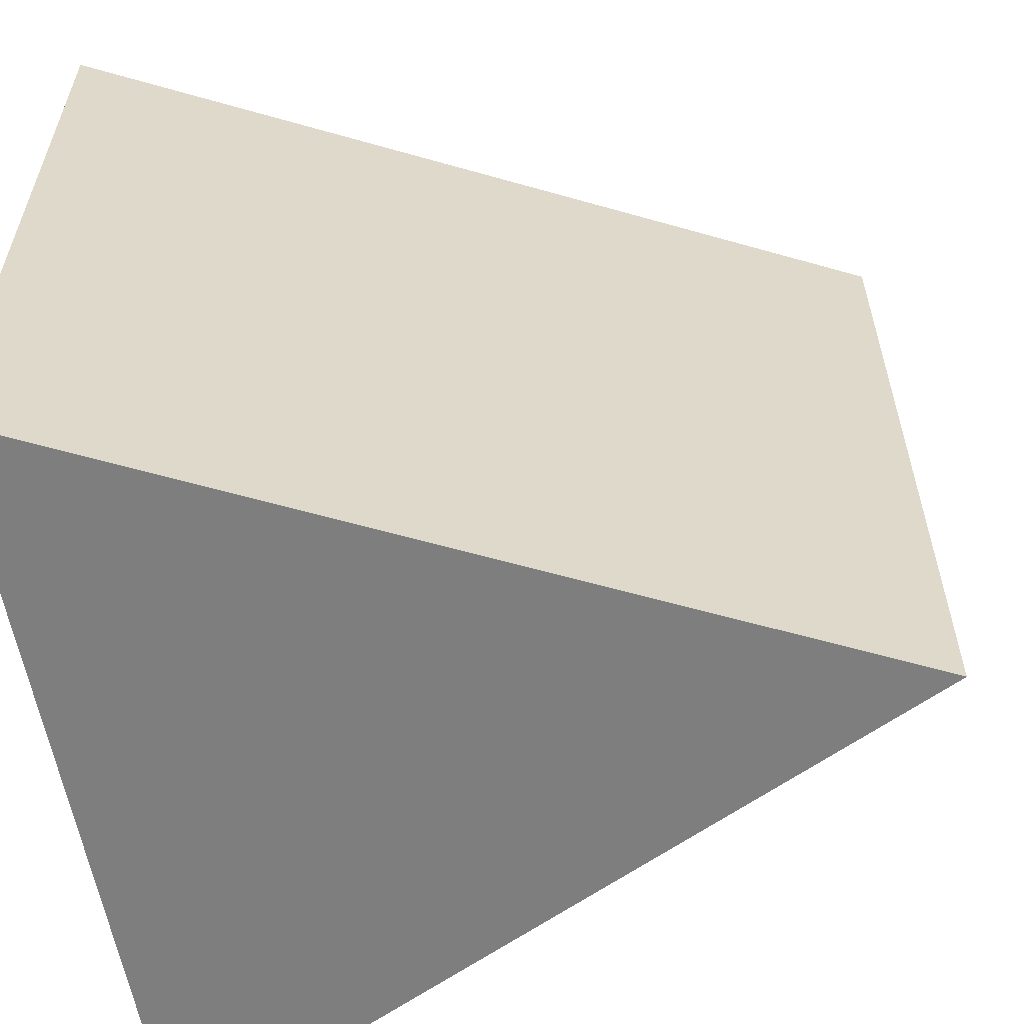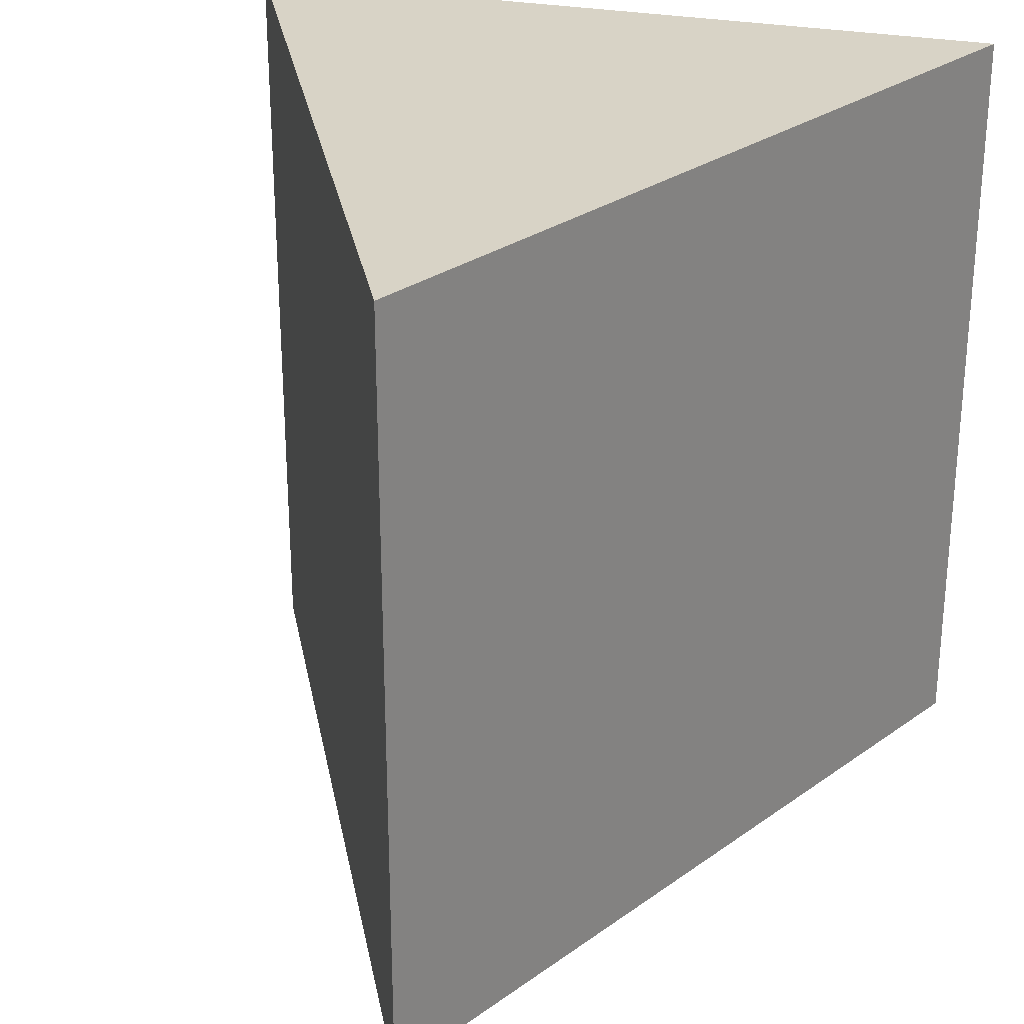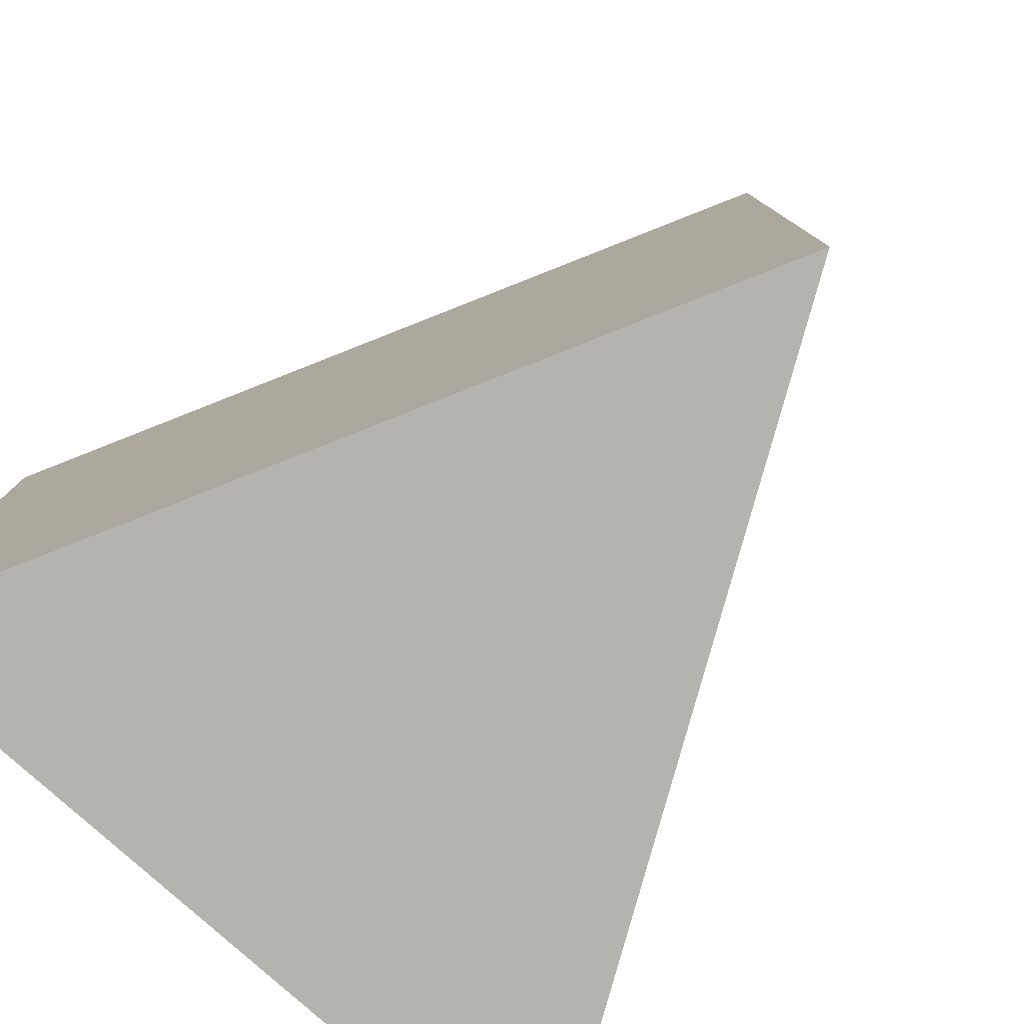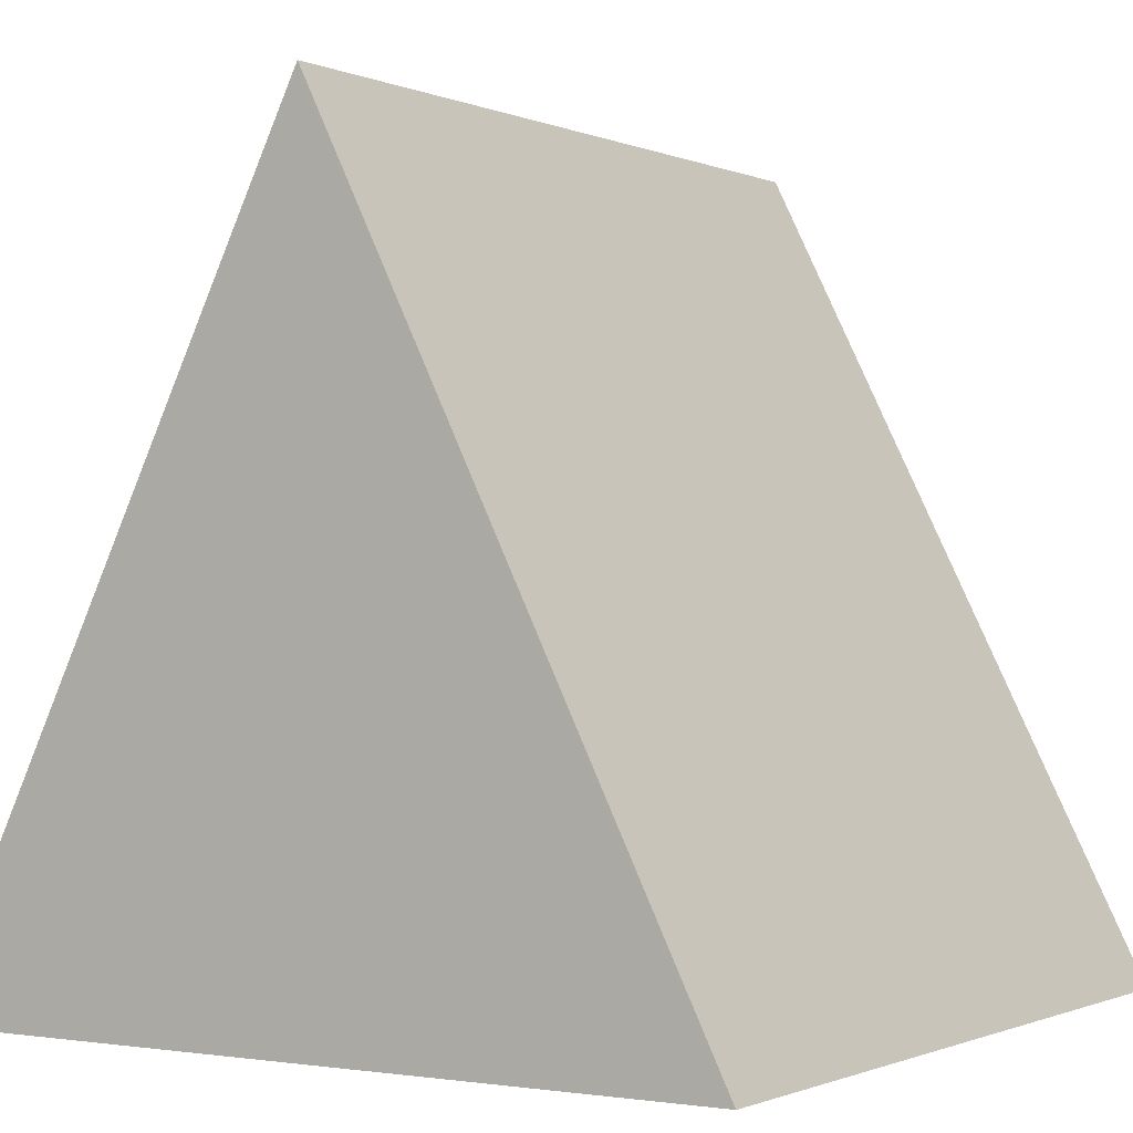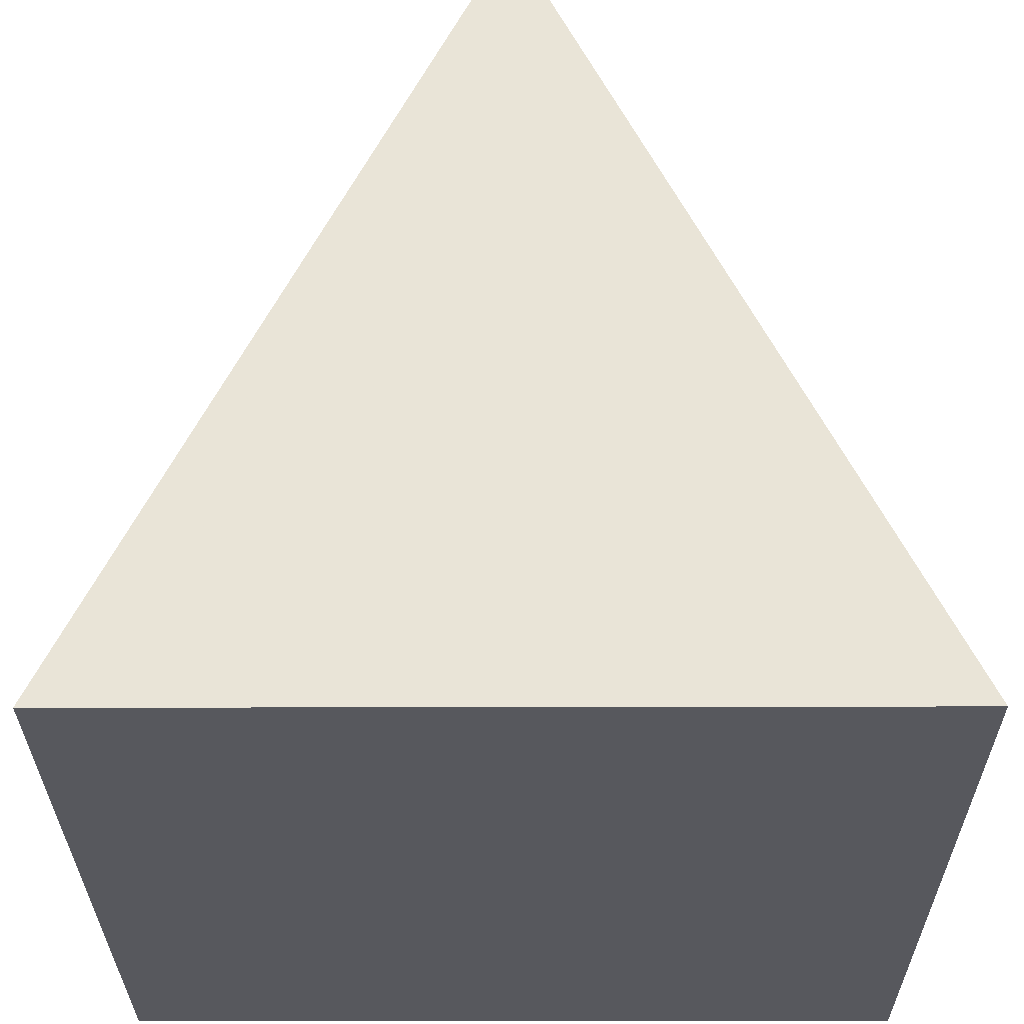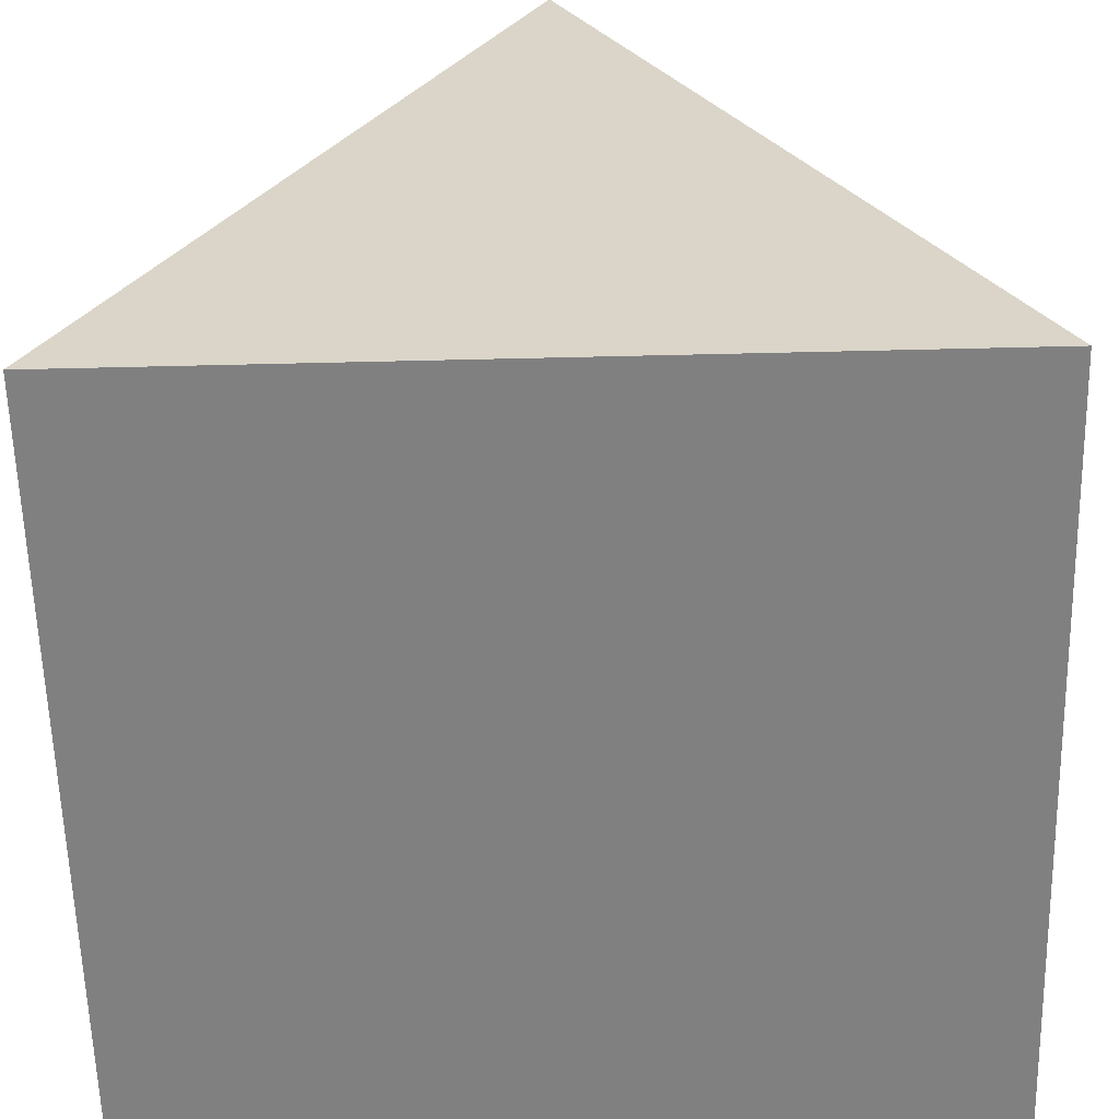
<metadata>
{"format":"obj","ext":"obj","renderer":"f3d","projection":"perspective","resolution":1024,"background":"white","views":[{"elev":-59.4,"azim":100.2,"up":"+Z"},{"elev":28.2,"azim":-163.8,"up":"+Z"},{"elev":-79.9,"azim":138.1,"up":"+Z"},{"elev":-0.8,"azim":32.5,"up":"+Y"},{"elev":-28.9,"azim":0.2,"up":"+Y"},{"elev":-60.2,"azim":-178.6,"up":"+Y"}]}
</metadata>
<code>
v   0   0  0
v   1   0  0
v   0.5 1  0
v   0   0  1
v   1   0  1
v   0.5 1  1
f 1 3 2
f 4 5 6
f 1 4 3
f 4 6 3
f 2 3 5
f 3 6 5
f 1 2 4
f 2 5 4

</code>
